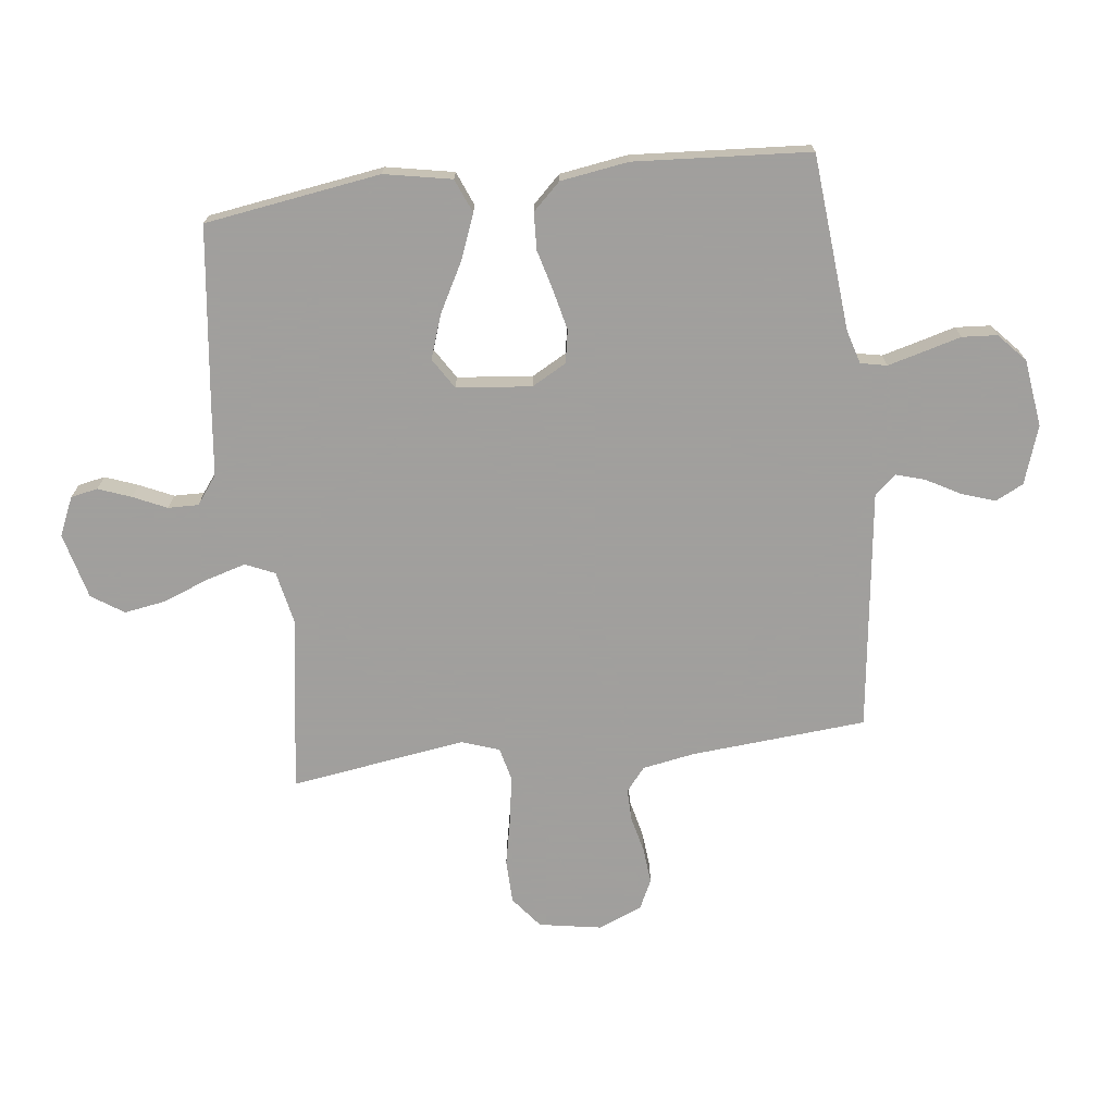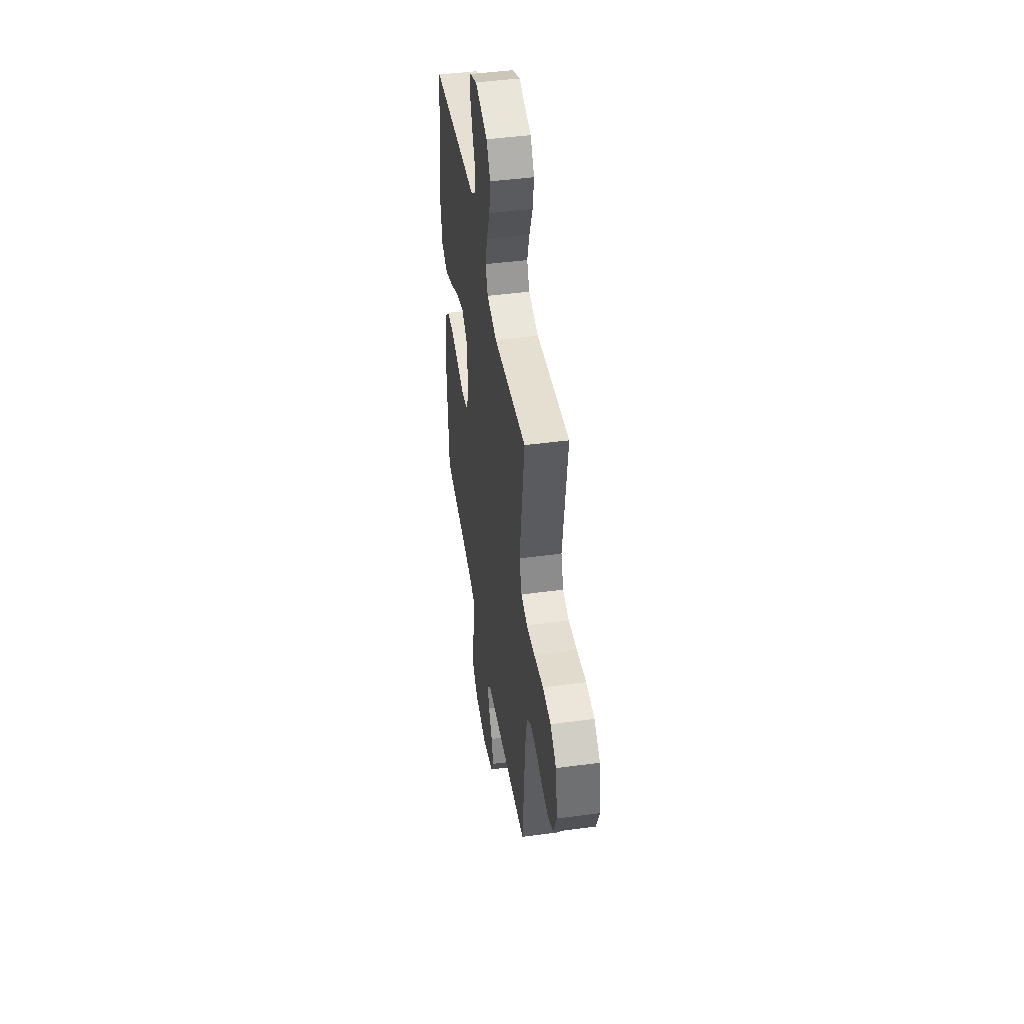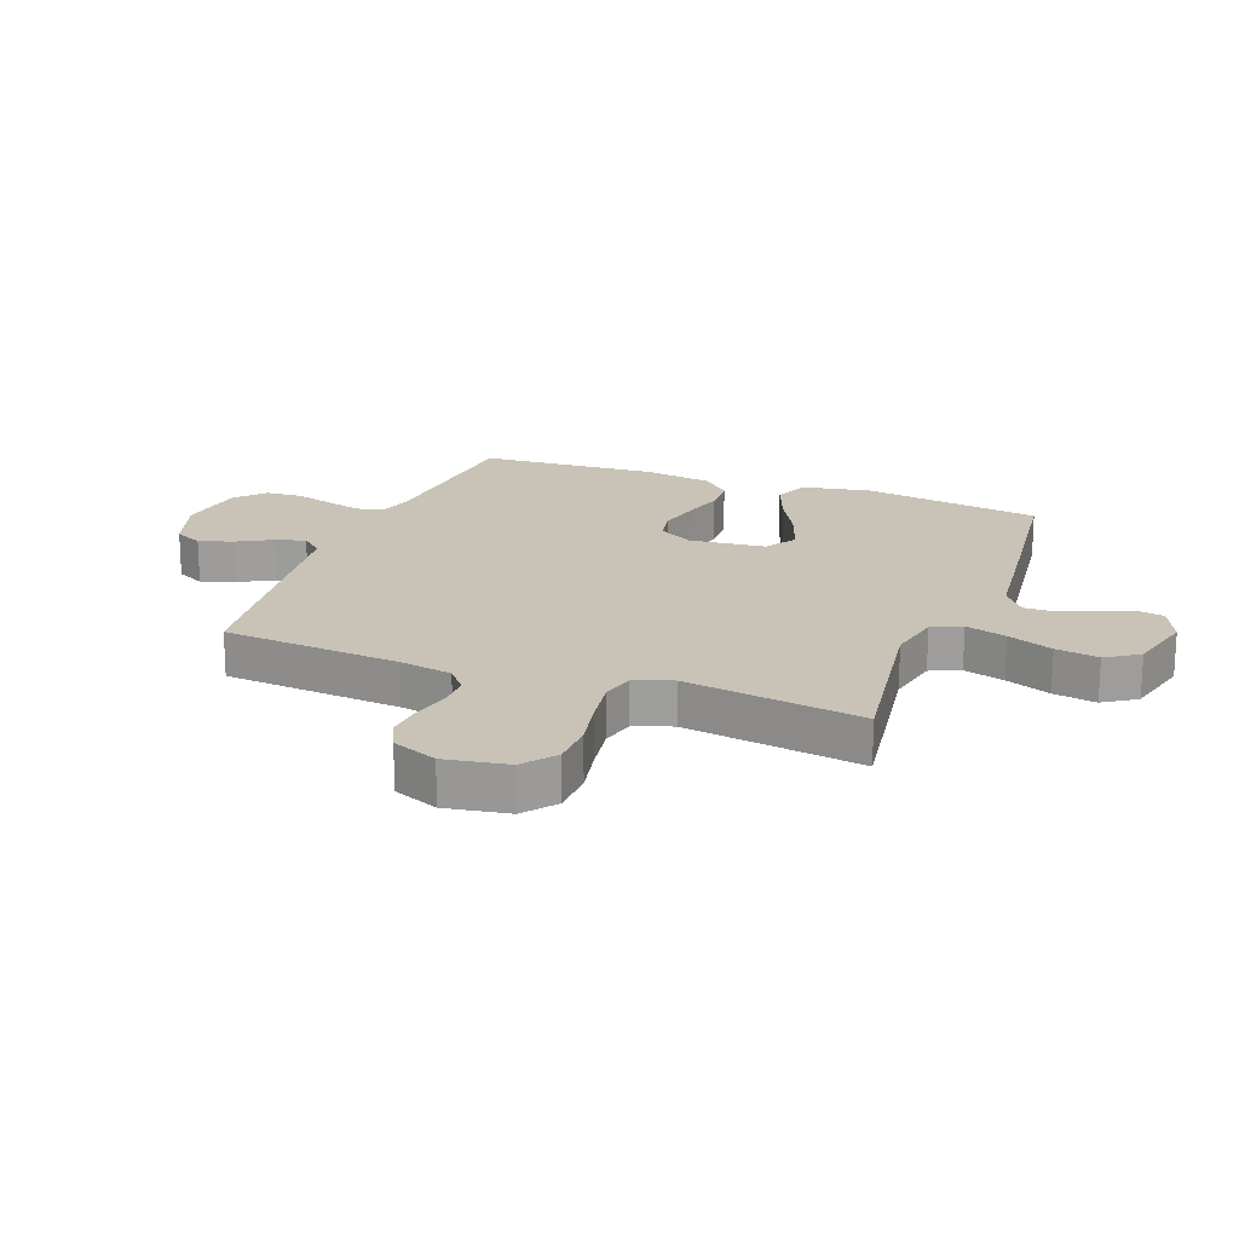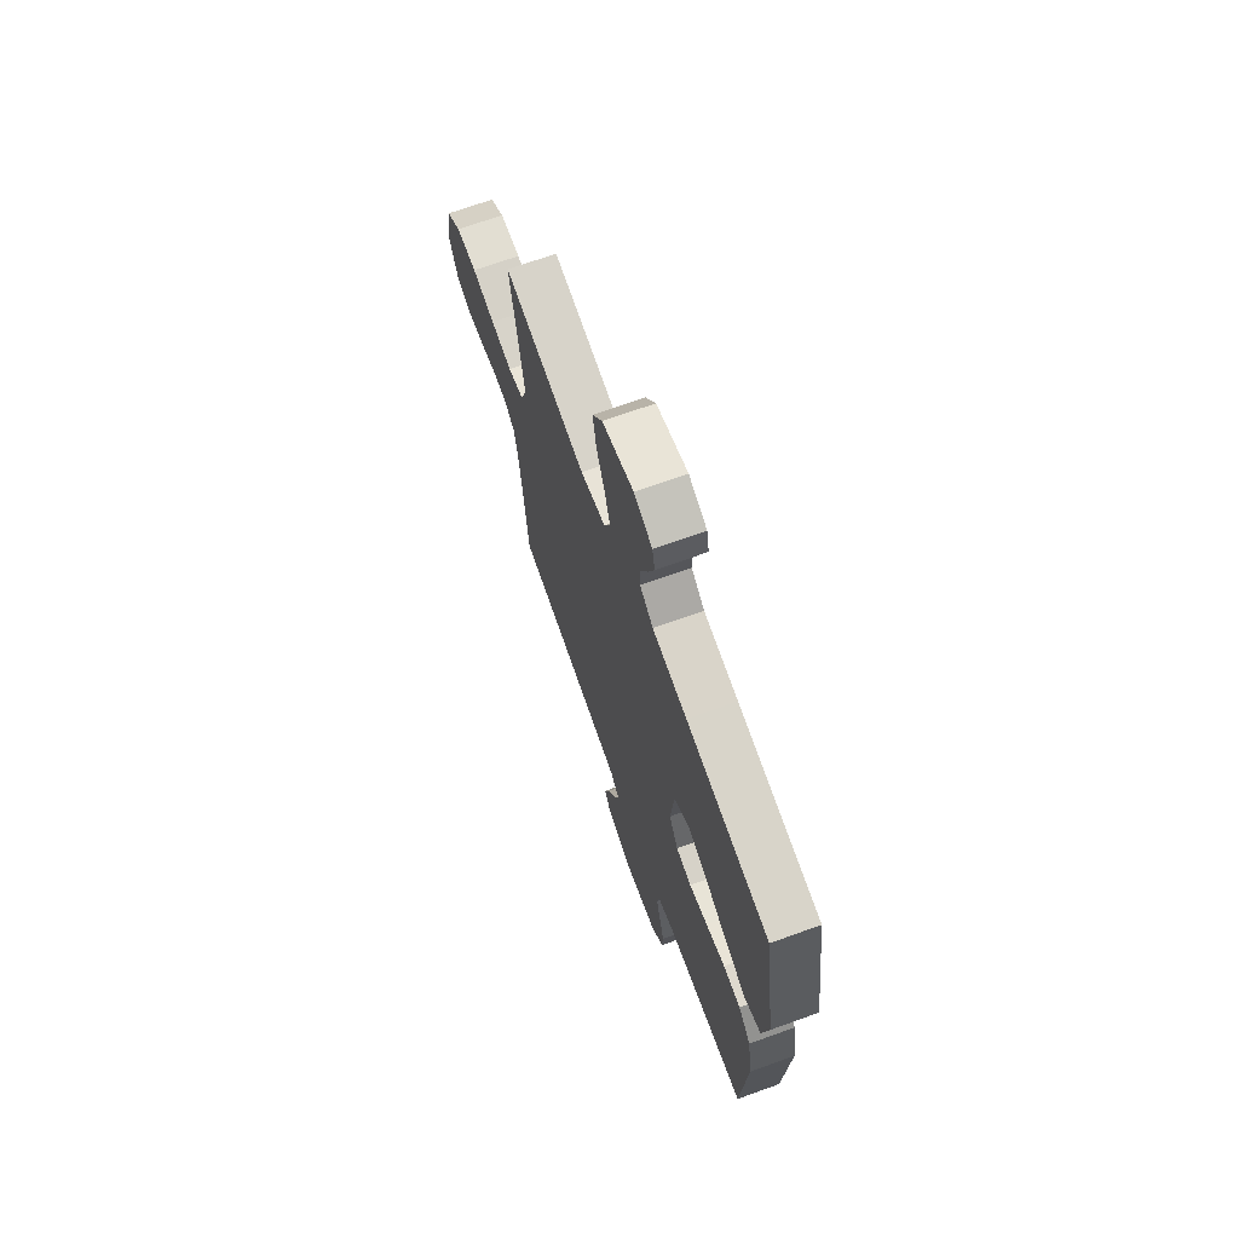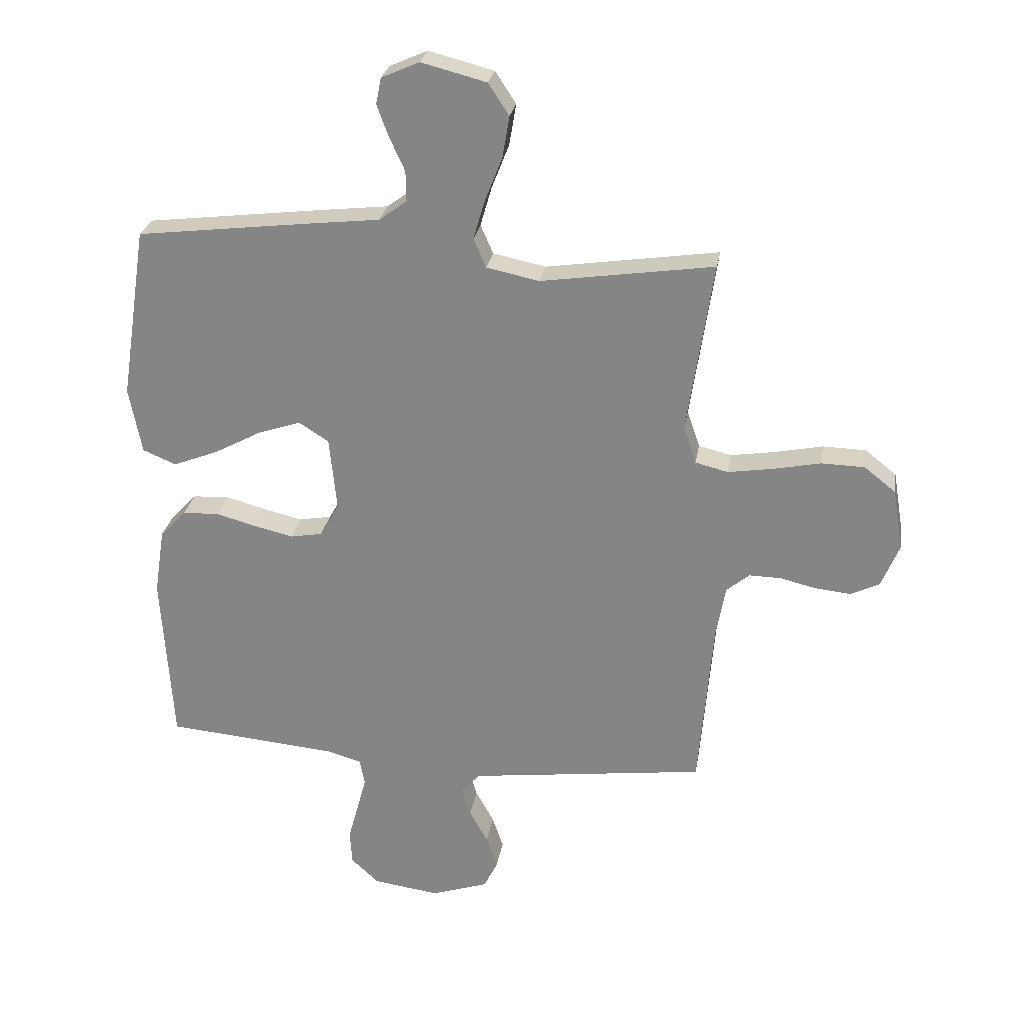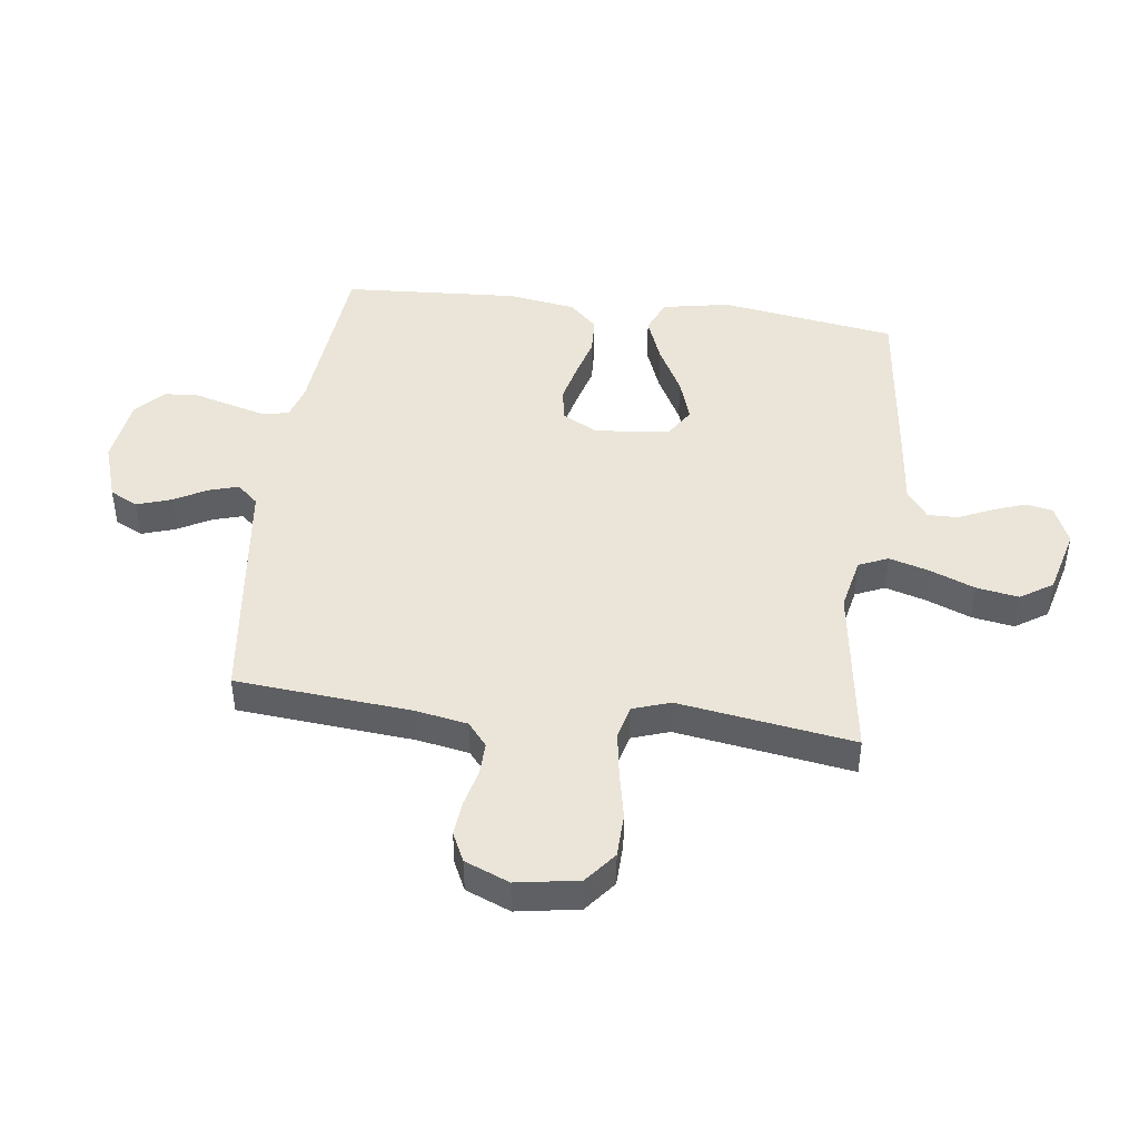
<metadata>
{"format":"obj","ext":"obj","renderer":"f3d","projection":"perspective","resolution":1024,"background":"white","views":[{"elev":-71.5,"azim":96.7,"up":"+Y"},{"elev":45.3,"azim":-98.8,"up":"+Z"},{"elev":19.4,"azim":-69.3,"up":"+Y"},{"elev":69.3,"azim":70.2,"up":"+Z"},{"elev":26.6,"azim":-170.8,"up":"+Z"},{"elev":45.0,"azim":-82.5,"up":"+Y"}]}
</metadata>
<code>
v -0.5 0.07 0.5
v -0.2 0.07 0.456
v -0.109 0.07 0.475
v -0.087 0.07 0.525
v -0.107 0.07 0.594
v -0.137 0.07 0.67
v -0.149 0.07 0.742
v -0.113 0.07 0.797
v 0 0.07 0.826
v 0.066 0.07 0.797
v 0.075 0.07 0.751
v 0.054 0.07 0.695
v 0.028 0.07 0.638
v 0.027 0.07 0.586
v 0.075 0.07 0.55
v 0.2 0.07 0.536
v 0.5 0.07 0.5
v 0.546 0.07 0.2
v 0.524 0.07 0.085
v 0.466 0.07 0.061
v 0.389 0.07 0.091
v 0.305 0.07 0.136
v 0.231 0.07 0.161
v 0.179 0.07 0.128
v 0.166 0.07 0
v 0.199 0.07 -0.059
v 0.255 0.07 -0.069
v 0.323 0.07 -0.053
v 0.393 0.07 -0.034
v 0.456 0.07 -0.037
v 0.501 0.07 -0.084
v 0.519 0.07 -0.2
v 0.5 0.07 -0.5
v 0.2 0.07 -0.527
v 0.142 0.07 -0.544
v 0.133 0.07 -0.589
v 0.149 0.07 -0.649
v 0.167 0.07 -0.714
v 0.163 0.07 -0.774
v 0.115 0.07 -0.818
v 0 0.07 -0.834
v -0.099 0.07 -0.801
v -0.123 0.07 -0.753
v -0.104 0.07 -0.696
v -0.072 0.07 -0.638
v -0.057 0.07 -0.588
v -0.089 0.07 -0.552
v -0.2 0.07 -0.538
v -0.5 0.07 -0.5
v -0.525 0.07 -0.2
v -0.541 0.07 -0.111
v -0.581 0.07 -0.078
v -0.636 0.07 -0.079
v -0.699 0.07 -0.094
v -0.76 0.07 -0.1
v -0.81 0.07 -0.076
v -0.841 0.07 0
v -0.823 0.07 0.106
v -0.769 0.07 0.149
v -0.694 0.07 0.151
v -0.611 0.07 0.134
v -0.534 0.07 0.122
v -0.477 0.07 0.136
v -0.455 0.07 0.2
v -0.5 0 0.5
v -0.2 0 0.456
v -0.109 0 0.475
v -0.087 0 0.525
v -0.107 0 0.594
v -0.137 0 0.67
v -0.149 0 0.742
v -0.113 0 0.797
v 0 0 0.826
v 0.066 0 0.797
v 0.075 0 0.751
v 0.054 0 0.695
v 0.028 0 0.638
v 0.027 0 0.586
v 0.075 0 0.55
v 0.2 0 0.536
v 0.5 0 0.5
v 0.546 0 0.2
v 0.524 0 0.085
v 0.466 0 0.061
v 0.389 0 0.091
v 0.305 0 0.136
v 0.231 0 0.161
v 0.179 0 0.128
v 0.166 0 0
v 0.199 0 -0.059
v 0.255 0 -0.069
v 0.323 0 -0.053
v 0.393 0 -0.034
v 0.456 0 -0.037
v 0.501 0 -0.084
v 0.519 0 -0.2
v 0.5 0 -0.5
v 0.2 0 -0.527
v 0.142 0 -0.544
v 0.133 0 -0.589
v 0.149 0 -0.649
v 0.167 0 -0.714
v 0.163 0 -0.774
v 0.115 0 -0.818
v 0 0 -0.834
v -0.099 0 -0.801
v -0.123 0 -0.753
v -0.104 0 -0.696
v -0.072 0 -0.638
v -0.057 0 -0.588
v -0.089 0 -0.552
v -0.2 0 -0.538
v -0.5 0 -0.5
v -0.525 0 -0.2
v -0.541 0 -0.111
v -0.581 0 -0.078
v -0.636 0 -0.079
v -0.699 0 -0.094
v -0.76 0 -0.1
v -0.81 0 -0.076
v -0.841 0 0
v -0.823 0 0.106
v -0.769 0 0.149
v -0.694 0 0.151
v -0.611 0 0.134
v -0.534 0 0.122
v -0.477 0 0.136
v -0.455 0 0.2
f 58 59 60 61
f 58 61 62
f 57 58 62
f 56 57 62 63
f 53 54 55 56
f 52 53 56 63
f 47 48 49 50
f 47 50 51
f 42 43 44 45
f 42 45 46
f 41 42 46
f 40 41 46
f 37 38 39 40
f 36 37 40 46
f 35 36 46 47
f 31 32 33 34
f 28 29 30 31
f 27 28 31 34
f 26 27 34 35
f 19 20 21 22
f 19 22 23
f 18 19 23
f 15 16 17 18
f 15 18 23
f 14 15 23 24
f 10 11 12 13
f 8 9 10 13
f 8 13 14
f 5 6 7 8
f 4 5 8 14
f 3 4 14 24
f 64 1 2
f 63 64 2 3
f 51 52 63 3
f 25 26 35 47
f 25 47 51
f 3 24 25 51
f 125 124 123 122
f 126 125 122
f 126 122 121
f 127 126 121 120
f 120 119 118 117
f 127 120 117 116
f 114 113 112 111
f 115 114 111
f 109 108 107 106
f 110 109 106
f 110 106 105
f 110 105 104
f 104 103 102 101
f 110 104 101 100
f 111 110 100 99
f 98 97 96 95
f 95 94 93 92
f 98 95 92 91
f 99 98 91 90
f 86 85 84 83
f 87 86 83
f 87 83 82
f 82 81 80 79
f 87 82 79
f 88 87 79 78
f 77 76 75 74
f 77 74 73 72
f 78 77 72
f 72 71 70 69
f 78 72 69 68
f 88 78 68 67
f 66 65 128
f 67 66 128 127
f 67 127 116 115
f 111 99 90 89
f 115 111 89
f 115 89 88 67
f 1 65 66 2
f 2 66 67 3
f 3 67 68 4
f 4 68 69 5
f 5 69 70 6
f 6 70 71 7
f 7 71 72 8
f 8 72 73 9
f 9 73 74 10
f 10 74 75 11
f 11 75 76 12
f 12 76 77 13
f 13 77 78 14
f 14 78 79 15
f 15 79 80 16
f 16 80 81 17
f 17 81 82 18
f 18 82 83 19
f 19 83 84 20
f 20 84 85 21
f 21 85 86 22
f 22 86 87 23
f 23 87 88 24
f 24 88 89 25
f 25 89 90 26
f 26 90 91 27
f 27 91 92 28
f 28 92 93 29
f 29 93 94 30
f 30 94 95 31
f 31 95 96 32
f 32 96 97 33
f 33 97 98 34
f 34 98 99 35
f 35 99 100 36
f 36 100 101 37
f 37 101 102 38
f 38 102 103 39
f 39 103 104 40
f 40 104 105 41
f 41 105 106 42
f 42 106 107 43
f 43 107 108 44
f 44 108 109 45
f 45 109 110 46
f 46 110 111 47
f 47 111 112 48
f 48 112 113 49
f 49 113 114 50
f 50 114 115 51
f 51 115 116 52
f 52 116 117 53
f 53 117 118 54
f 54 118 119 55
f 55 119 120 56
f 56 120 121 57
f 57 121 122 58
f 58 122 123 59
f 59 123 124 60
f 60 124 125 61
f 61 125 126 62
f 62 126 127 63
f 63 127 128 64
f 64 128 65 1

</code>
